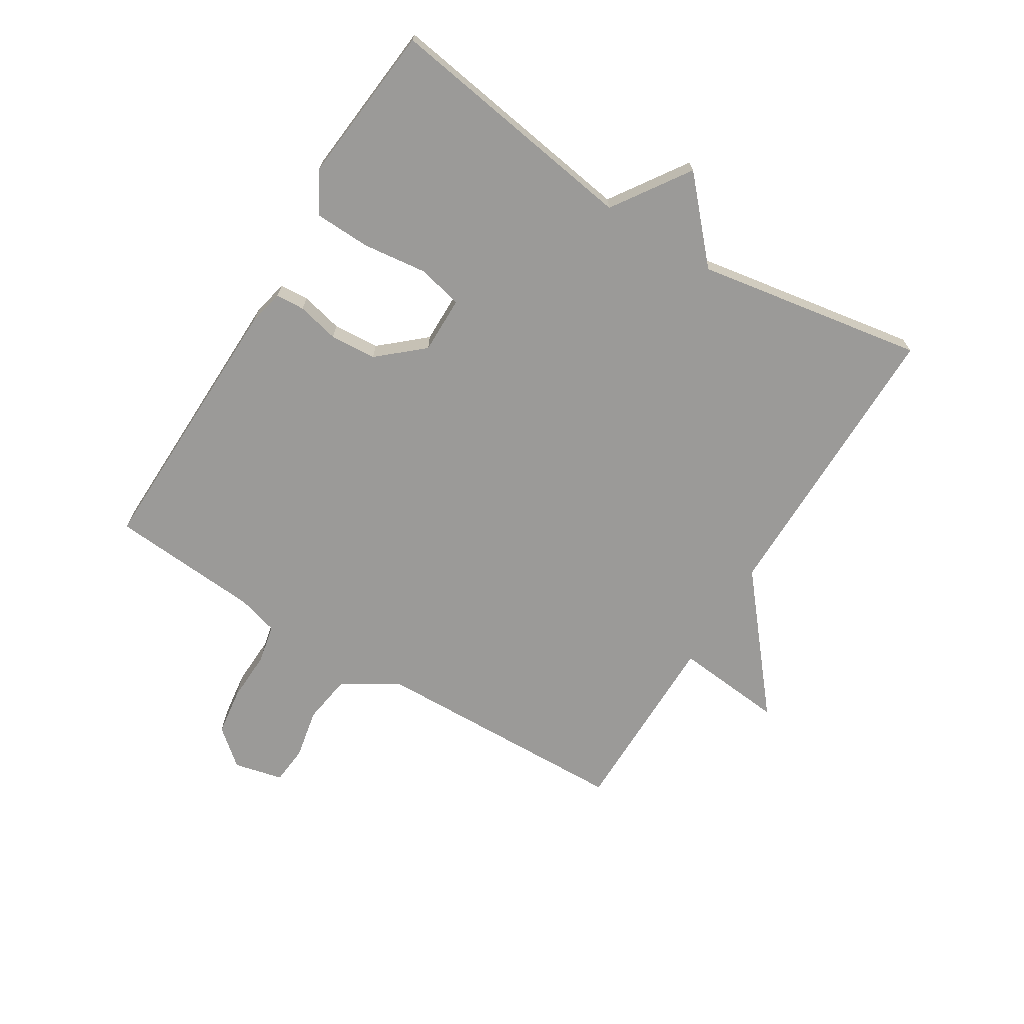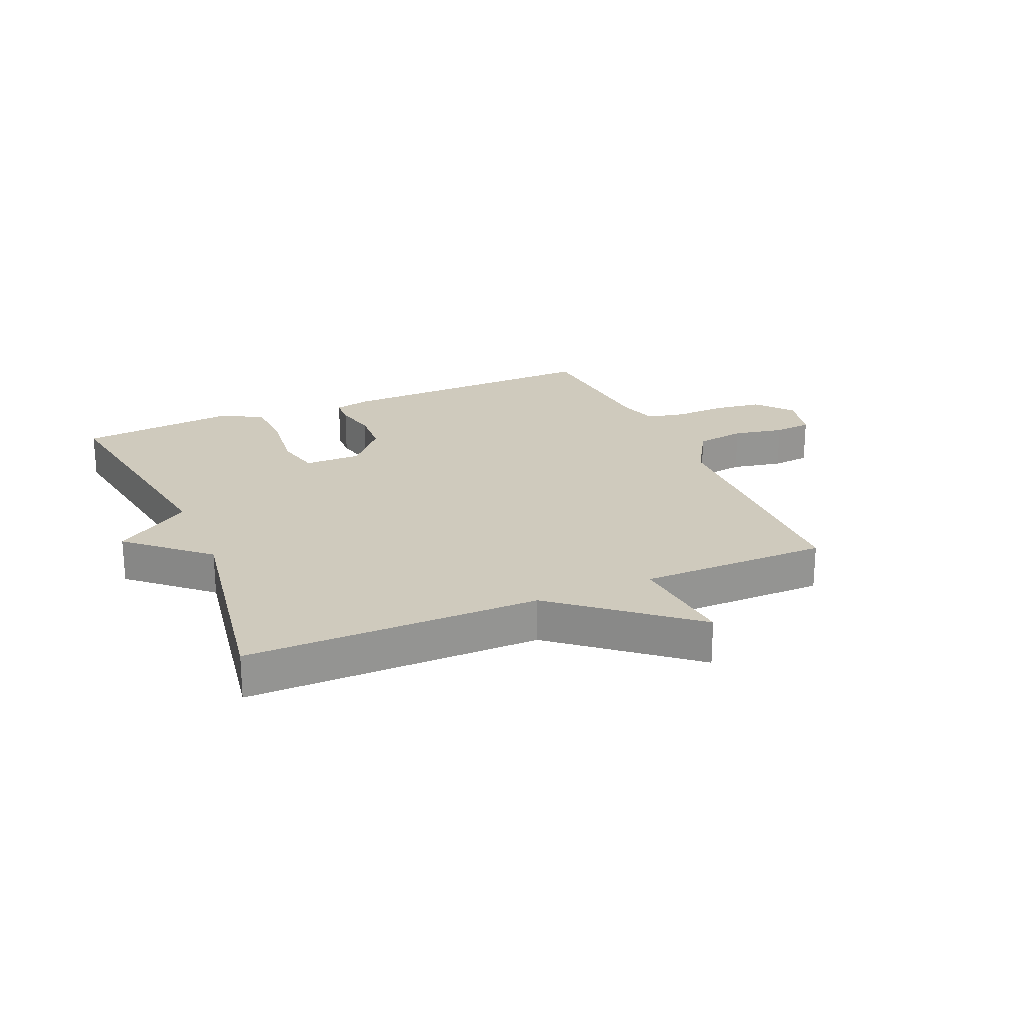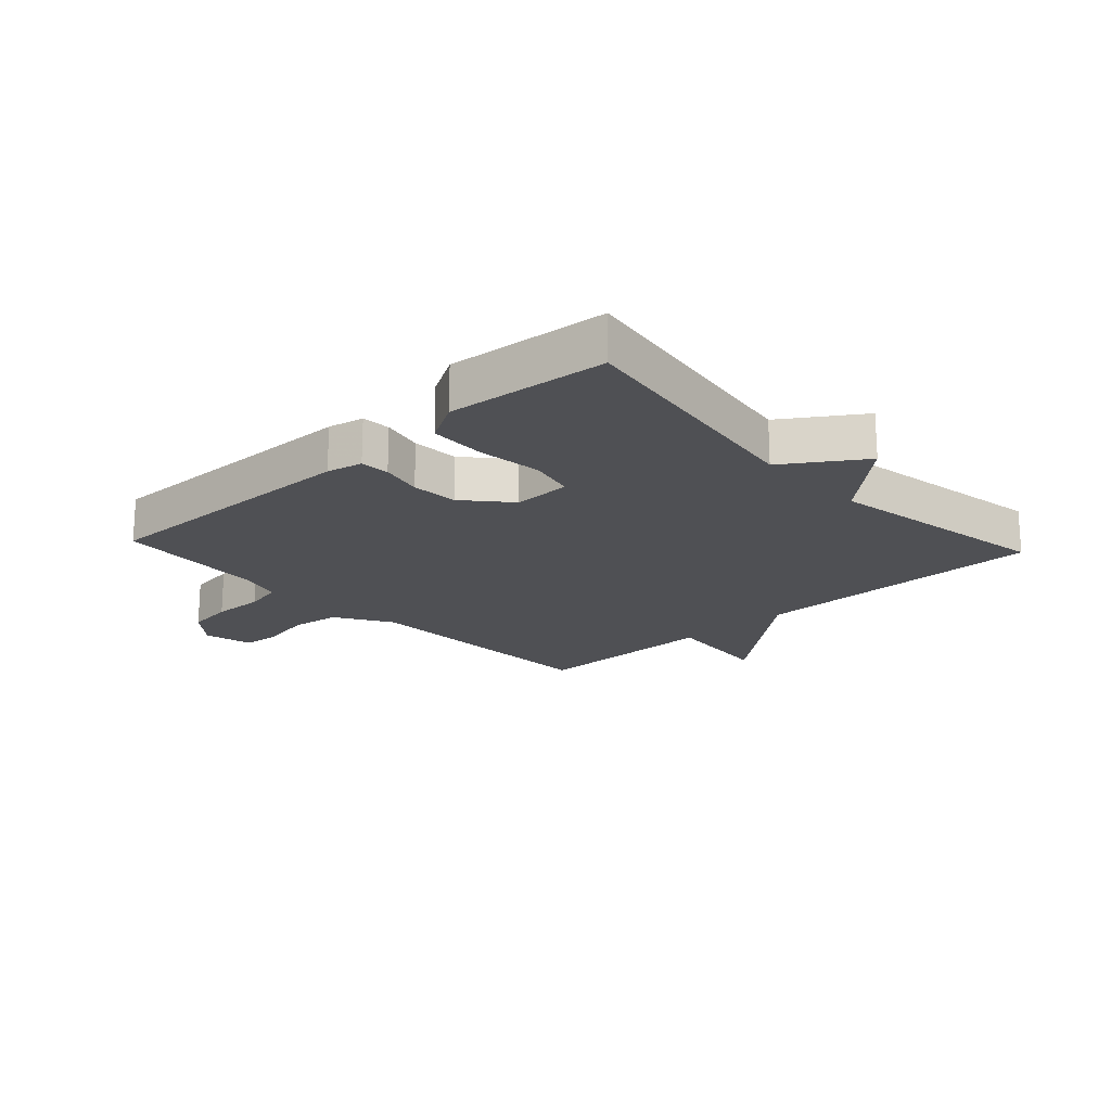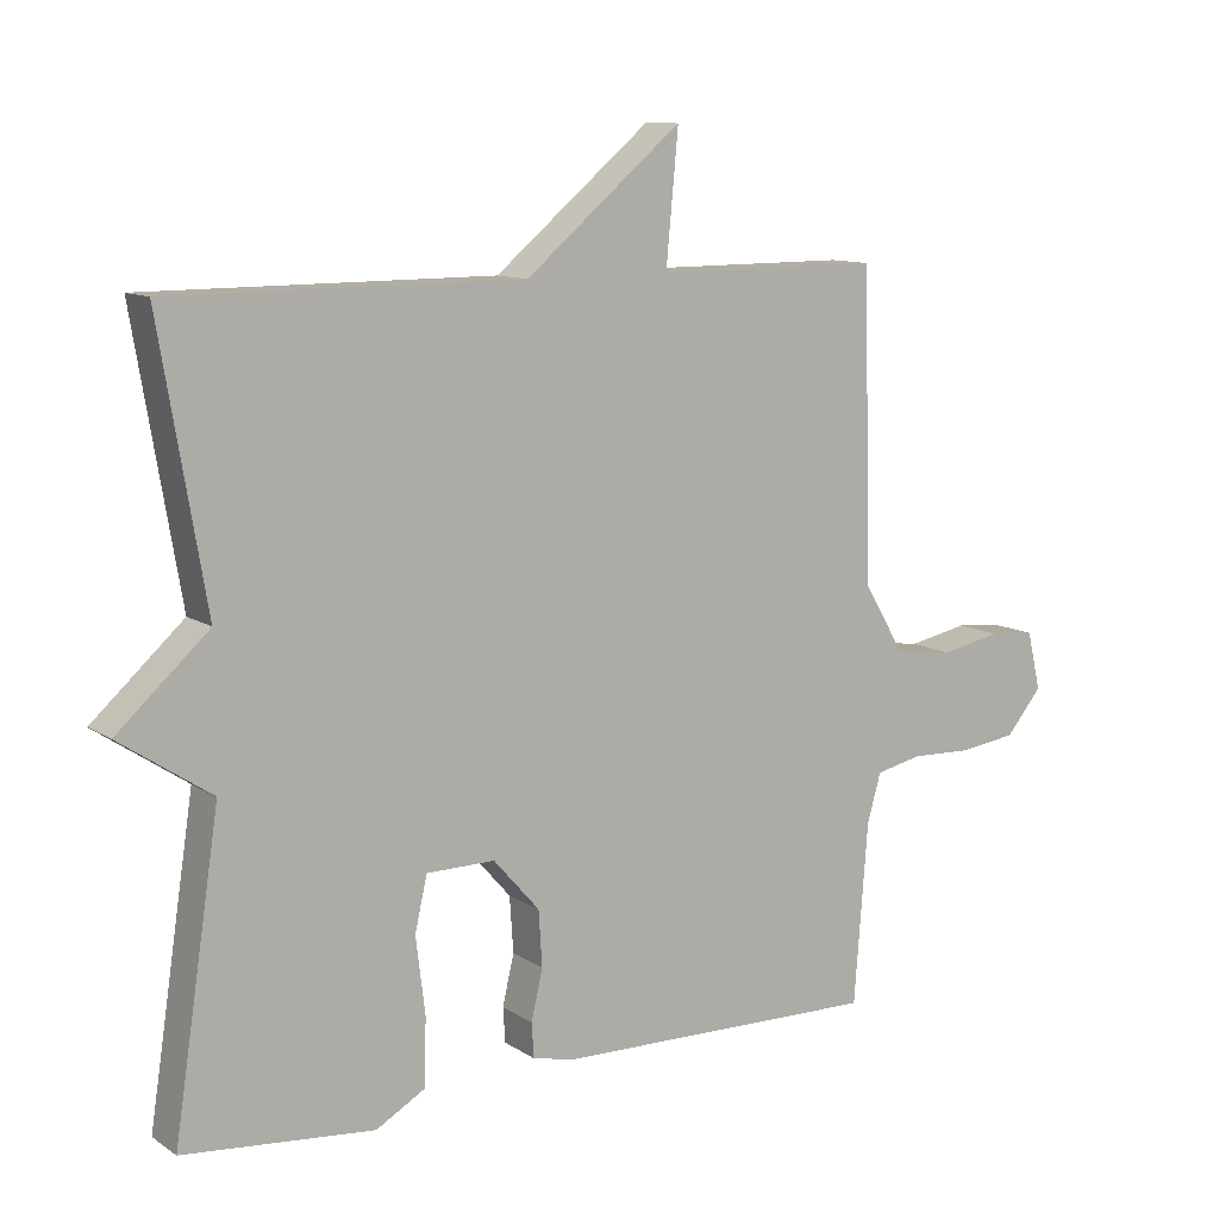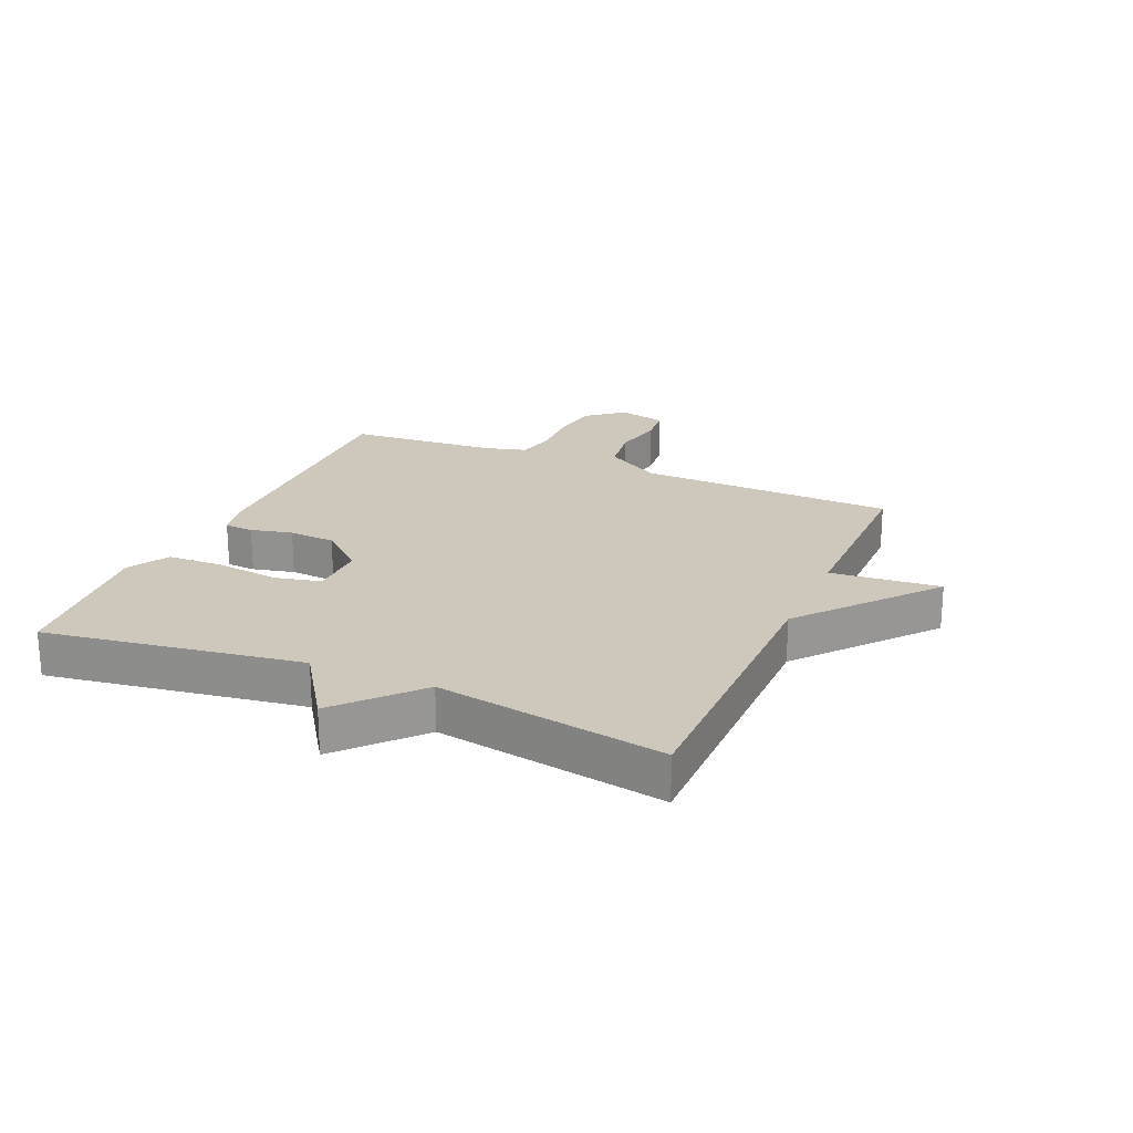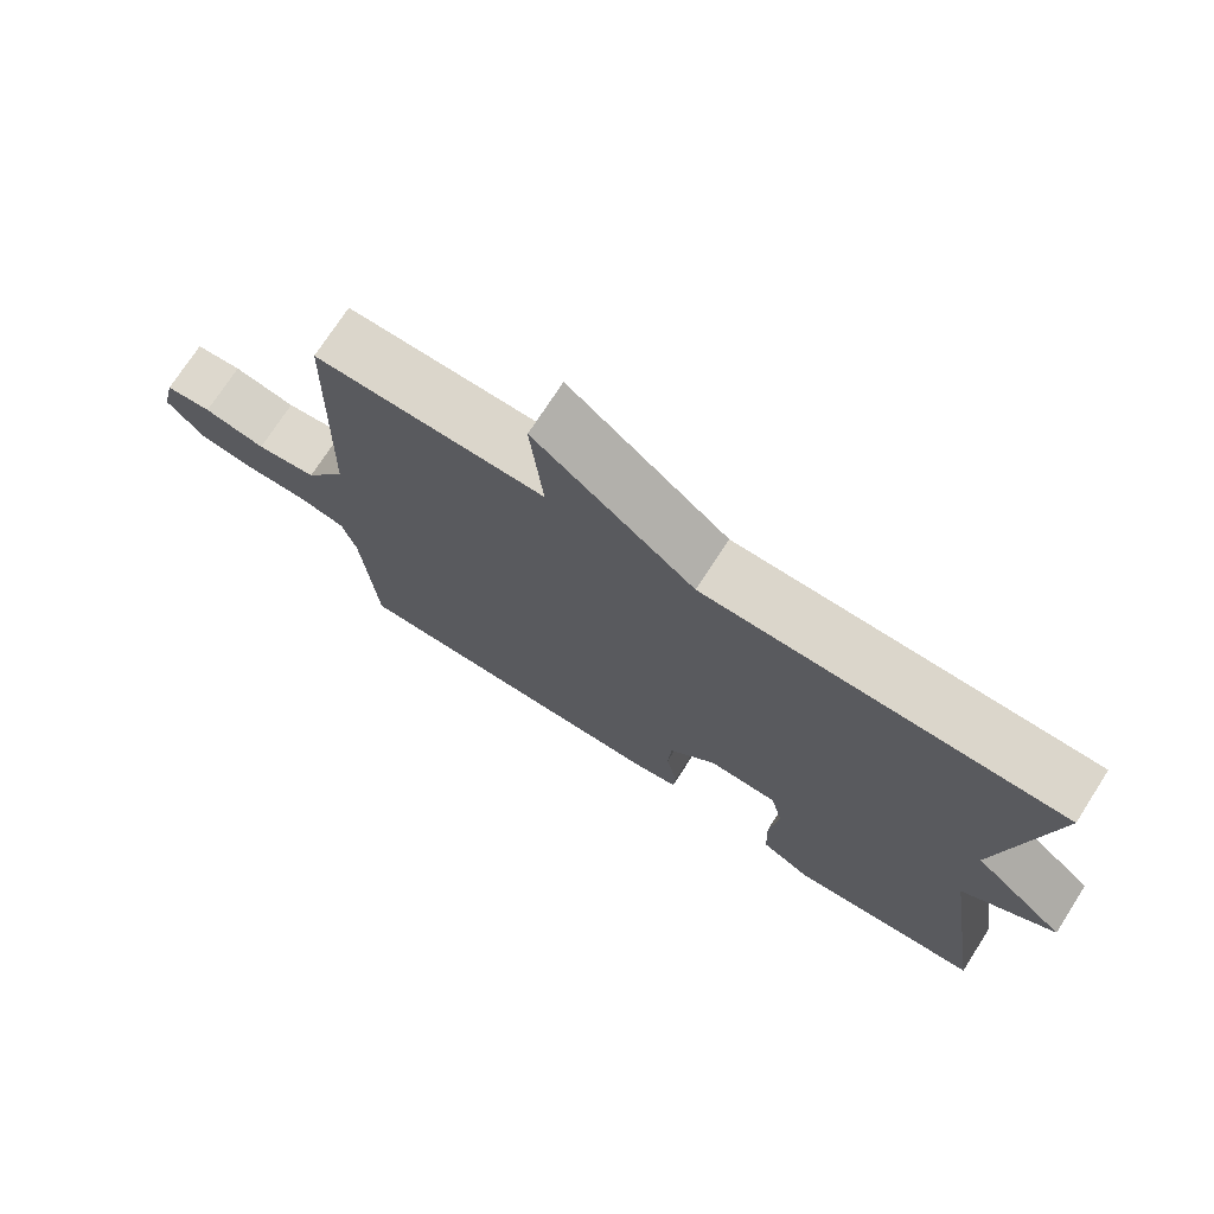
<metadata>
{"format":"obj","ext":"obj","renderer":"f3d","projection":"perspective","resolution":1024,"background":"white","views":[{"elev":-69.4,"azim":-121.7,"up":"+Y"},{"elev":22.9,"azim":-23.5,"up":"+Y"},{"elev":-19.2,"azim":-137.2,"up":"+Y"},{"elev":10.9,"azim":-33.1,"up":"+Z"},{"elev":22.0,"azim":-66.5,"up":"+Y"},{"elev":73.5,"azim":-147.2,"up":"+Z"}]}
</metadata>
<code>
v -0.5 0.07 0.5
v -0.013 0.07 0.5
v 0.204 0.07 0.681
v 0.187 0.07 0.5
v 0.5 0.07 0.5
v 0.512 0.07 0.074
v 0.568 0.07 -0.019
v 0.65 0.07 -0.031
v 0.734 0.07 -0.014
v 0.797 0.07 -0.02
v 0.816 0.07 -0.101
v 0.766 0.07 -0.161
v 0.687 0.07 -0.172
v 0.602 0.07 -0.169
v 0.538 0.07 -0.183
v 0.519 0.07 -0.25
v 0.5 0.07 -0.5
v 0.049 0.07 -0.491
v -0.01 0.07 -0.478
v -0.013 0.07 -0.43
v 0.003 0.07 -0.361
v -0.002 0.07 -0.284
v -0.066 0.07 -0.211
v -0.161 0.07 -0.212
v -0.178 0.07 -0.287
v -0.165 0.07 -0.393
v -0.168 0.07 -0.486
v -0.236 0.07 -0.525
v -0.5 0.07 -0.5
v -0.436 0.07 -0.077
v -0.563 0.07 0.008
v -0.436 0.07 0.123
v -0.5 0 0.5
v -0.013 0 0.5
v 0.204 0 0.681
v 0.187 0 0.5
v 0.5 0 0.5
v 0.512 0 0.074
v 0.568 0 -0.019
v 0.65 0 -0.031
v 0.734 0 -0.014
v 0.797 0 -0.02
v 0.816 0 -0.101
v 0.766 0 -0.161
v 0.687 0 -0.172
v 0.602 0 -0.169
v 0.538 0 -0.183
v 0.519 0 -0.25
v 0.5 0 -0.5
v 0.049 0 -0.491
v -0.01 0 -0.478
v -0.013 0 -0.43
v 0.003 0 -0.361
v -0.002 0 -0.284
v -0.066 0 -0.211
v -0.161 0 -0.212
v -0.178 0 -0.287
v -0.165 0 -0.393
v -0.168 0 -0.486
v -0.236 0 -0.525
v -0.5 0 -0.5
v -0.436 0 -0.077
v -0.563 0 0.008
v -0.436 0 0.123
f 30 31 32
f 28 29 30
f 27 28 30
f 26 27 30
f 25 26 30
f 24 25 30 32
f 32 1 2
f 24 32 2
f 23 24 2
f 19 20 21
f 18 19 21
f 17 18 21
f 16 17 21
f 15 16 21 22
f 22 23 2
f 15 22 2
f 14 15 2
f 12 13 14
f 11 12 14
f 10 11 14
f 9 10 14
f 8 9 14
f 4 5 6
f 4 6 7
f 2 3 4
f 2 4 7
f 14 2 7
f 7 8 14
f 64 63 62
f 62 61 60
f 62 60 59
f 62 59 58
f 62 58 57
f 64 62 57 56
f 34 33 64
f 34 64 56
f 34 56 55
f 53 52 51
f 53 51 50
f 53 50 49
f 53 49 48
f 54 53 48 47
f 34 55 54
f 34 54 47
f 34 47 46
f 46 45 44
f 46 44 43
f 46 43 42
f 46 42 41
f 46 41 40
f 38 37 36
f 39 38 36
f 36 35 34
f 39 36 34
f 39 34 46
f 46 40 39
f 1 33 34 2
f 2 34 35 3
f 3 35 36 4
f 4 36 37 5
f 5 37 38 6
f 6 38 39 7
f 7 39 40 8
f 8 40 41 9
f 9 41 42 10
f 10 42 43 11
f 11 43 44 12
f 12 44 45 13
f 13 45 46 14
f 14 46 47 15
f 15 47 48 16
f 16 48 49 17
f 17 49 50 18
f 18 50 51 19
f 19 51 52 20
f 20 52 53 21
f 21 53 54 22
f 22 54 55 23
f 23 55 56 24
f 24 56 57 25
f 25 57 58 26
f 26 58 59 27
f 27 59 60 28
f 28 60 61 29
f 29 61 62 30
f 30 62 63 31
f 31 63 64 32
f 32 64 33 1

</code>
